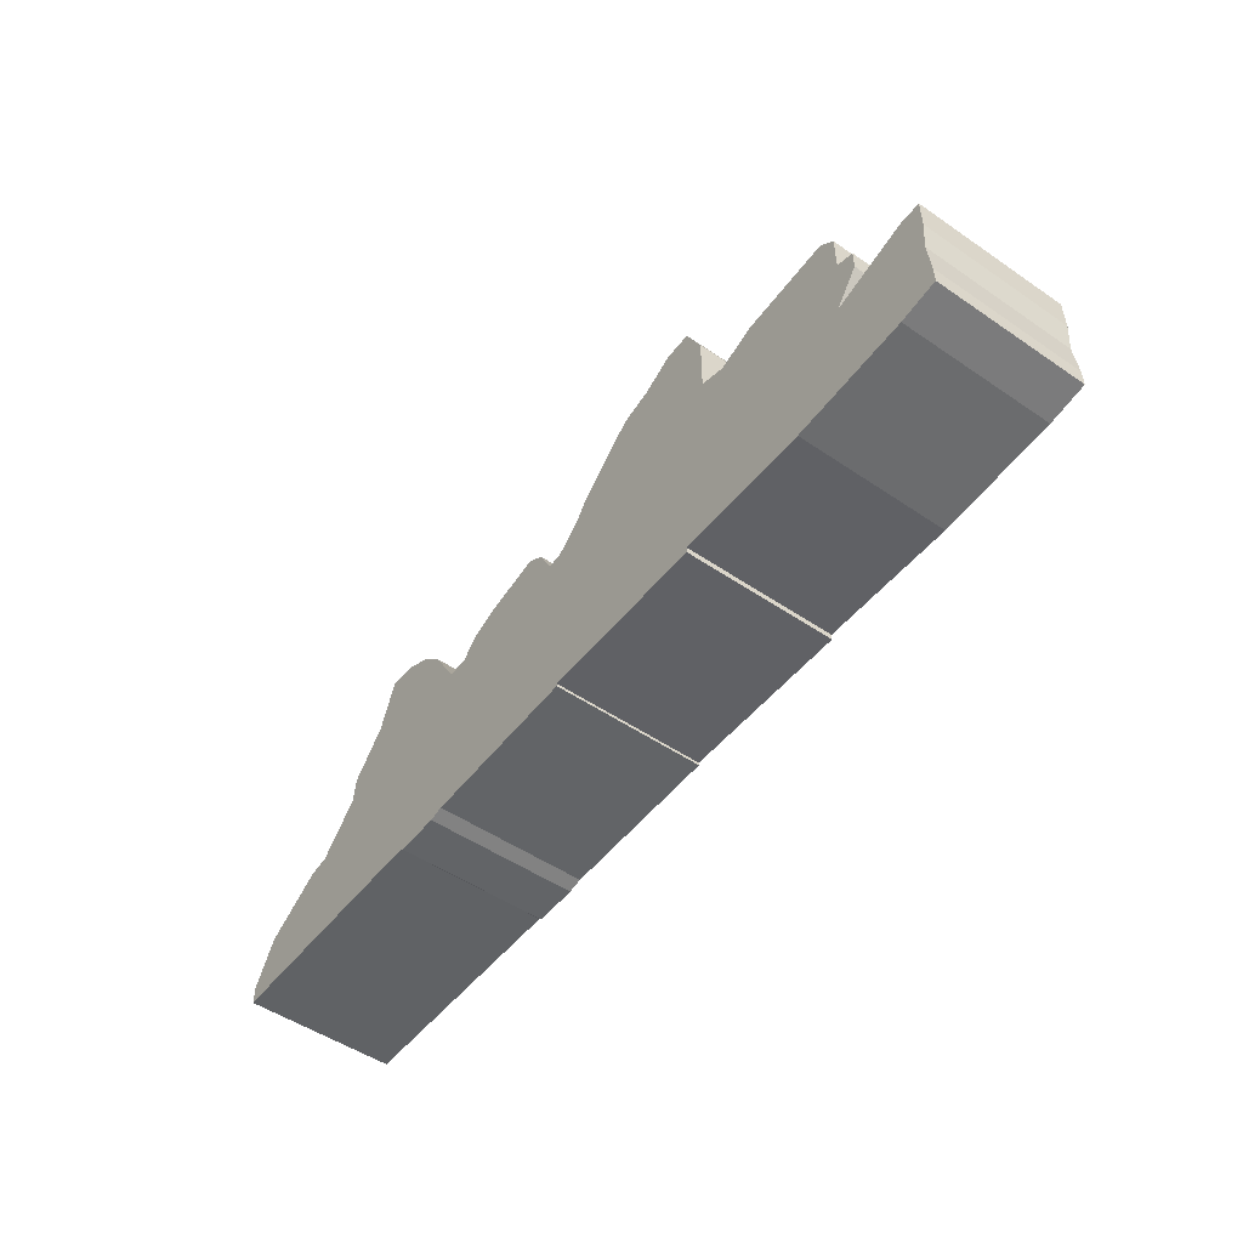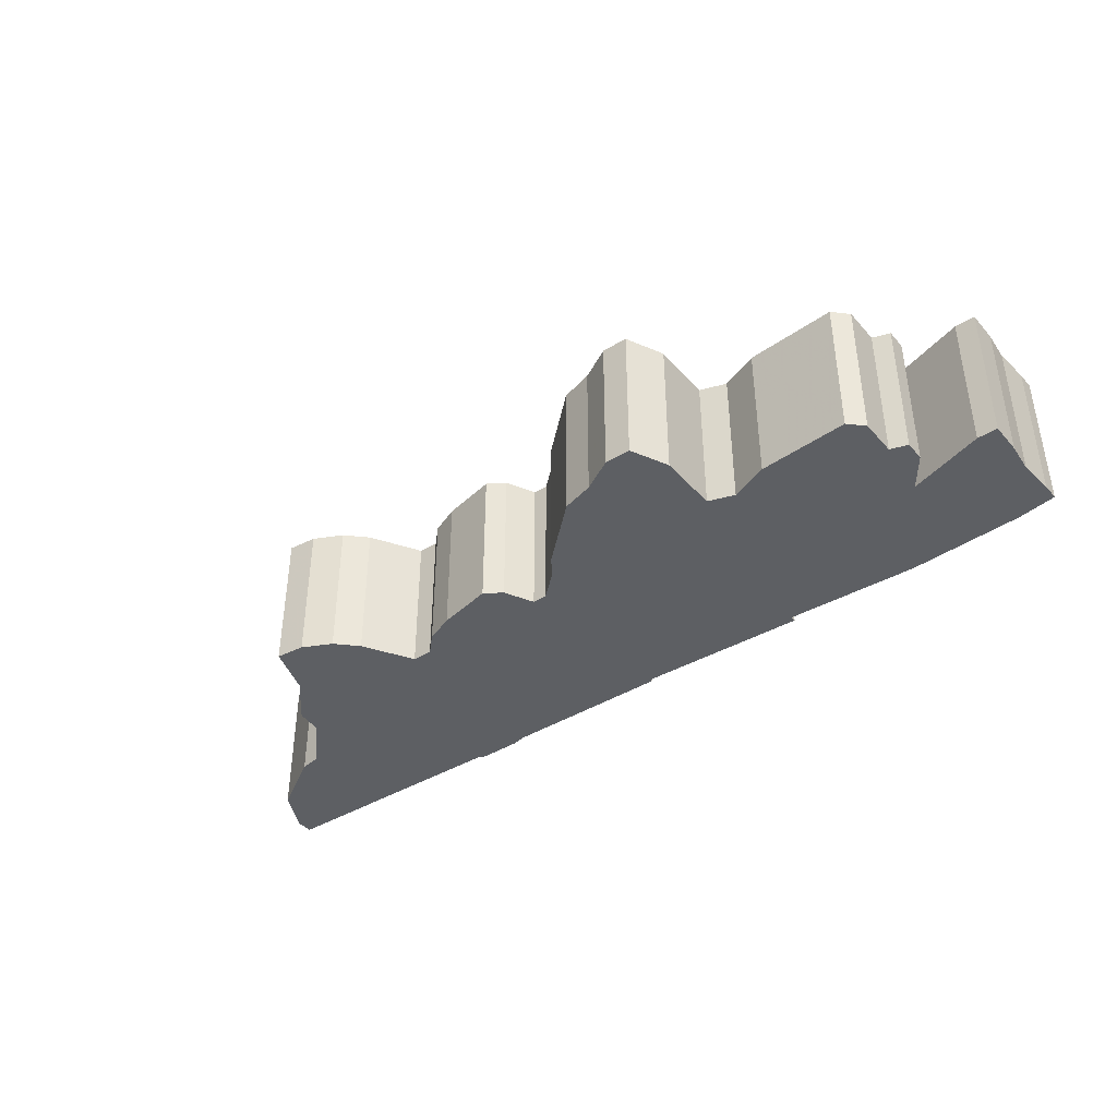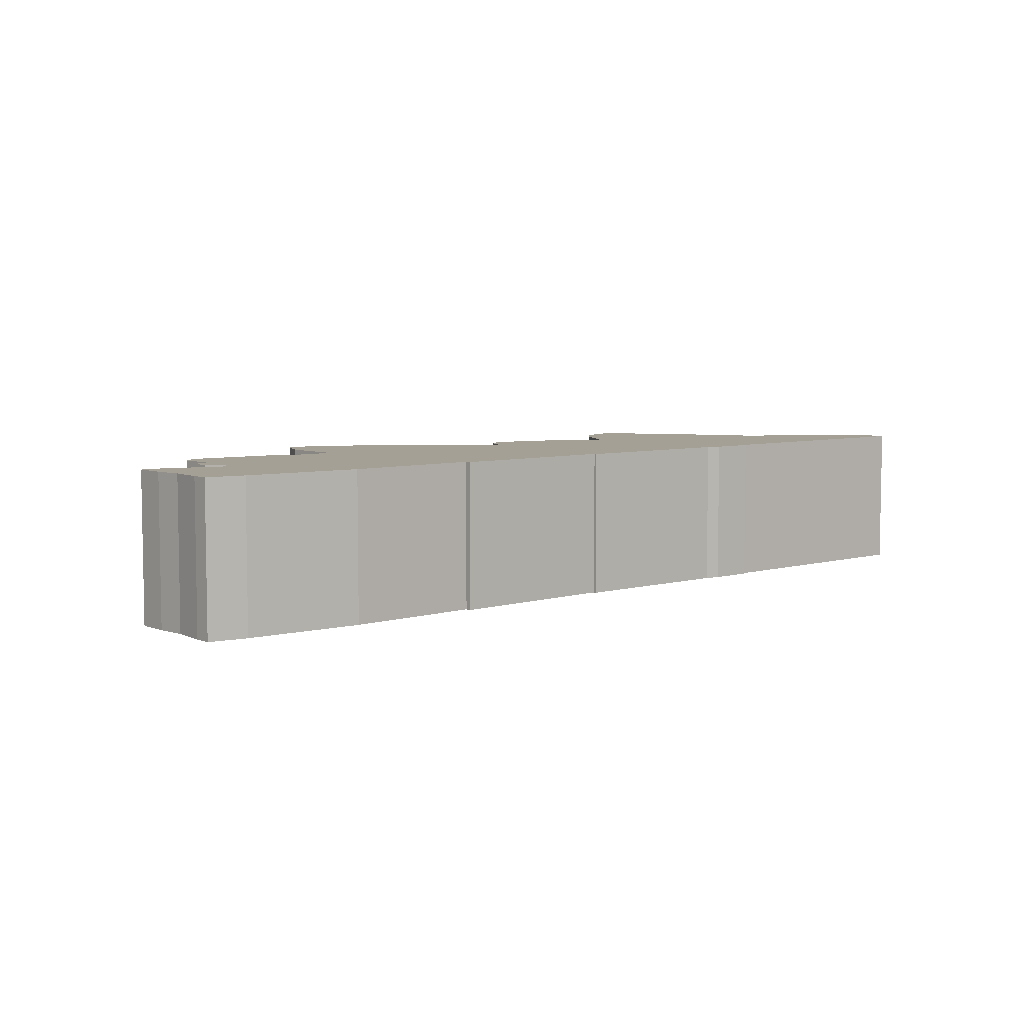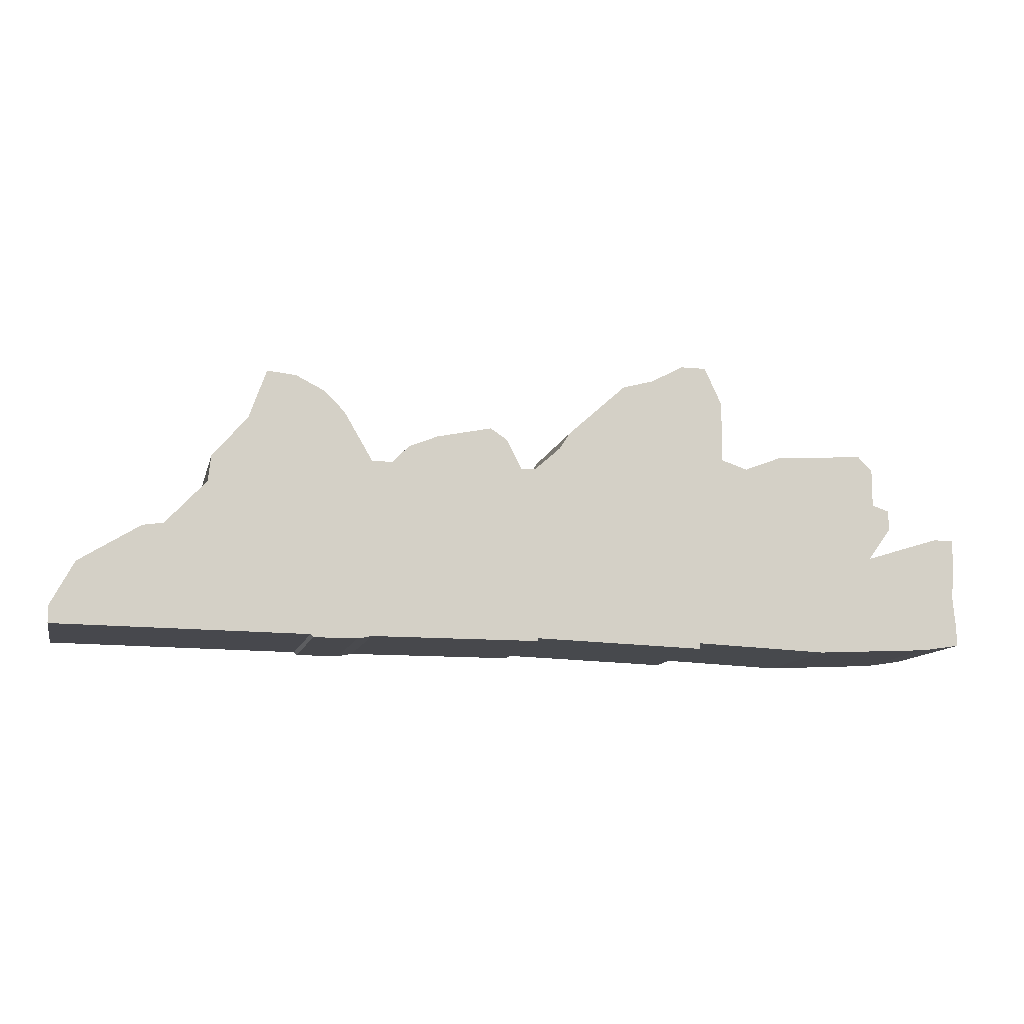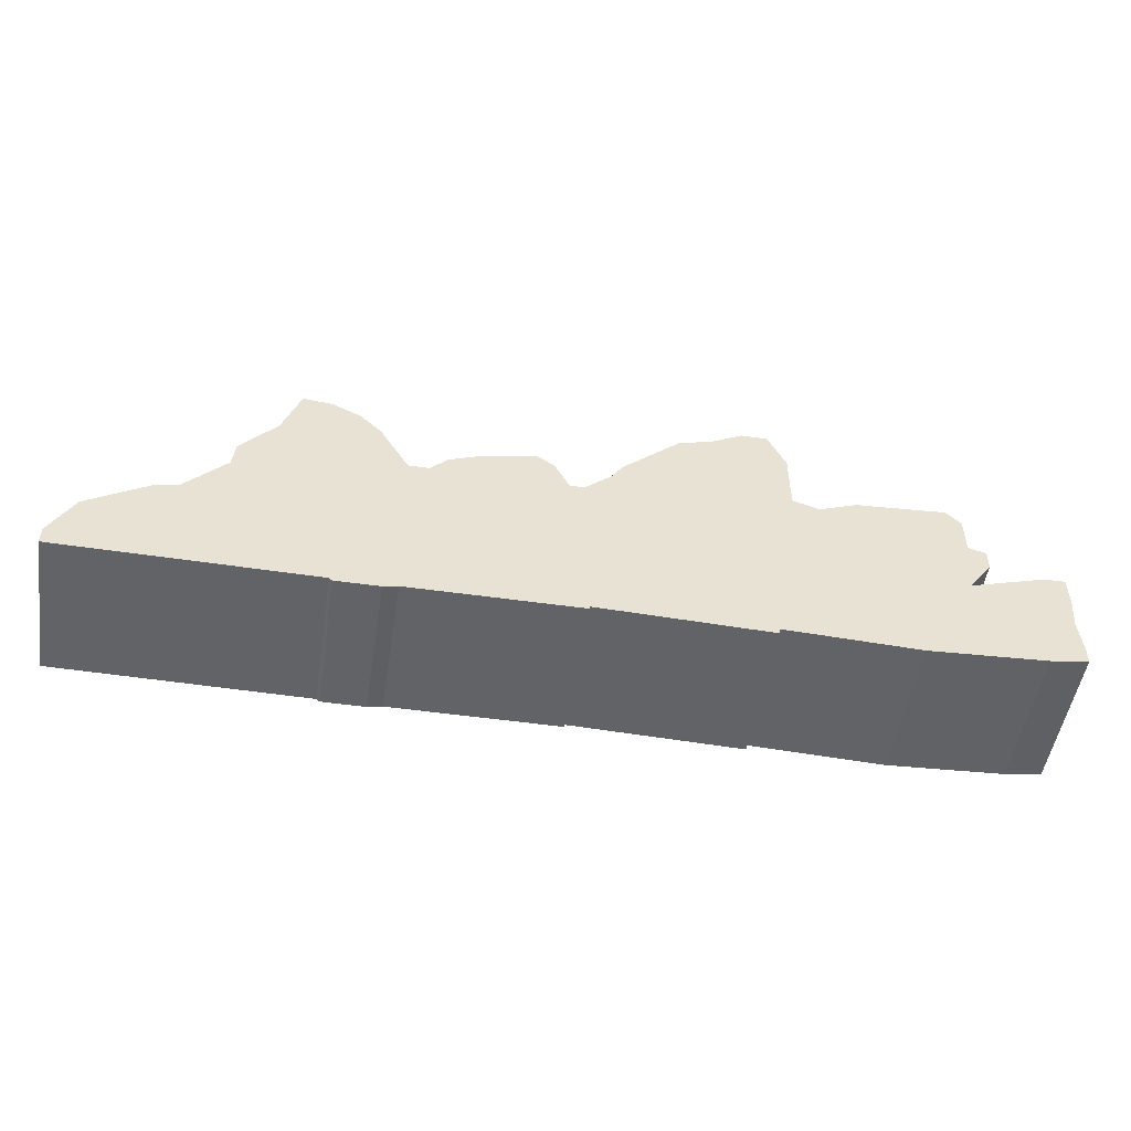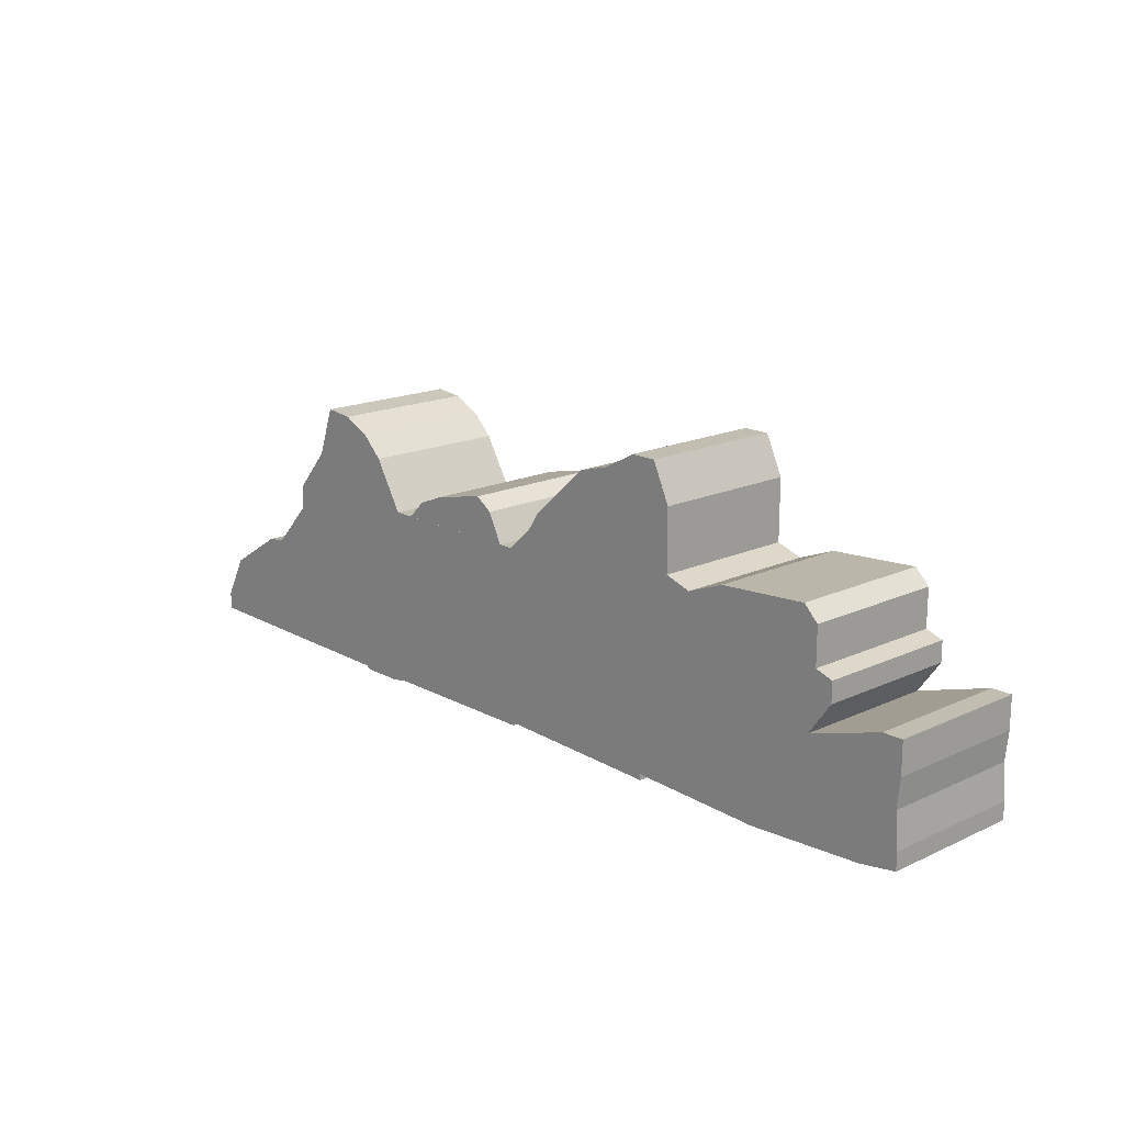
<metadata>
{"format":"obj","ext":"obj","renderer":"f3d","projection":"perspective","resolution":1024,"background":"white","views":[{"elev":-51.1,"azim":-126.6,"up":"+Y"},{"elev":-40.2,"azim":-142.8,"up":"+Z"},{"elev":5.9,"azim":-40.5,"up":"+Z"},{"elev":-11.6,"azim":166.9,"up":"+Y"},{"elev":-50.9,"azim":171.2,"up":"+Y"},{"elev":17.0,"azim":-132.9,"up":"+Y"}]}
</metadata>
<code>
g sbg_cityforestunder_dm_buildingwreck02_h
v -0.72 0.9 0
v -0.72 0.69 0
v -0.81 0.66 0
v -0.94 0.71 0
v -1.25 0.73 0
v -1.3 0.68 0
v -1.3 0.55 0
v -1.36 0.53 0
v -1.36 0.46 0
v -1.28 0.35 0
v -1.54 0.43 0
v -1.61 0.43 0
v -1.61 0.32 0
v -1.6 0.22 0
v -1.61 0.1 0
v -1.61 0.04 0
v -1.48 0.02 0
v -1.08 0 0
v -0.62 0.02 0
v -0.62 0 0
v -0.03 0.02 0
v -0.03 0.01 0
v 0.55 0.01 0
v 0.6 0 0
v 0.75 0 0
v 0.76 0.01 0
v 1.62 0.02 0
v 1.62 0.08 0
v 1.54 0.23 0
v 1.33 0.36 0
v 1.26 0.37 0
v 1.12 0.52 0
v 1.11 0.61 0
v 0.99 0.75 0
v 0.93 0.92 0
v 0.83 0.91 0
v 0.73 0.86 0
v 0.66 0.79 0
v 0.56 0.62 0
v 0.49 0.62 0
v 0.43 0.68 0
v 0.33 0.72 0
v 0.14 0.76 0
v 0.08 0.72 0
v 0.03 0.62 0
v -0.02 0.62 0
v -0.11 0.7 0
v -0.15 0.76 0
v -0.35 0.94 0
v -0.46 0.97 0
v -0.57 1.03 0
v -0.66 1.03 0
v -0.72 0.9 0.5
v -0.72 0.69 0.5
v -0.81 0.66 0.5
v -0.94 0.71 0.5
v -1.25 0.73 0.5
v -1.3 0.68 0.5
v -1.3 0.55 0.5
v -1.36 0.53 0.5
v -1.36 0.46 0.5
v -1.28 0.35 0.5
v -1.54 0.43 0.5
v -1.61 0.43 0.5
v -1.61 0.32 0.5
v -1.6 0.22 0.5
v -1.61 0.1 0.5
v -1.61 0.04 0.5
v -1.48 0.02 0.5
v -1.08 0 0.5
v -0.62 0.02 0.5
v -0.62 0 0.5
v -0.03 0.02 0.5
v -0.03 0.01 0.5
v 0.55 0.01 0.5
v 0.6 0 0.5
v 0.75 0 0.5
v 0.76 0.01 0.5
v 1.62 0.02 0.5
v 1.62 0.08 0.5
v 1.54 0.23 0.5
v 1.33 0.36 0.5
v 1.26 0.37 0.5
v 1.12 0.52 0.5
v 1.11 0.61 0.5
v 0.99 0.75 0.5
v 0.93 0.92 0.5
v 0.83 0.91 0.5
v 0.73 0.86 0.5
v 0.66 0.79 0.5
v 0.56 0.62 0.5
v 0.49 0.62 0.5
v 0.43 0.68 0.5
v 0.33 0.72 0.5
v 0.14 0.76 0.5
v 0.08 0.72 0.5
v 0.03 0.62 0.5
v -0.02 0.62 0.5
v -0.11 0.7 0.5
v -0.15 0.76 0.5
v -0.35 0.94 0.5
v -0.46 0.97 0.5
v -0.57 1.03 0.5
v -0.66 1.03 0.5
g sbg_cityforestunder_dm_buildingwreck02_h_0
f 52 51 1
f 50 49 2
f 50 2 1
f 49 48 2
f 2 48 47
f 45 44 42
f 44 43 42
f 45 42 40
f 42 41 40
f 39 38 34
f 38 37 34
f 37 36 34
f 36 35 34
f 39 34 32
f 24 23 39
f 26 39 32
f 34 33 32
f 31 30 27
f 32 31 26
f 26 31 27
f 29 28 27
f 30 29 27
f 21 19 46
f 25 24 26
f 39 26 24
f 23 46 39
f 23 22 21
f 46 23 21
f 21 20 19
f 19 47 46
f 17 16 15
f 14 10 17
f 18 17 10
f 15 14 17
f 14 13 10
f 11 10 13
f 12 11 13
f 18 10 3
f 10 9 7
f 9 8 7
f 4 3 10
f 5 4 7
f 6 5 7
f 7 4 10
f 19 18 3
f 19 3 2
f 19 2 47
f 51 50 1
f 52 103 51
f 103 52 104
f 1 104 52
f 104 1 53
f 50 101 49
f 101 50 102
f 2 53 1
f 53 2 54
f 49 100 48
f 100 49 101
f 48 99 47
f 99 48 100
f 45 96 44
f 96 45 97
f 43 94 42
f 94 43 95
f 44 95 43
f 95 44 96
f 40 97 45
f 97 40 92
f 41 92 40
f 92 41 93
f 42 93 41
f 93 42 94
f 39 90 38
f 90 39 91
f 38 89 37
f 89 38 90
f 37 88 36
f 88 37 89
f 35 86 34
f 86 35 87
f 36 87 35
f 87 36 88
f 24 75 23
f 75 24 76
f 33 84 32
f 84 33 85
f 34 85 33
f 85 34 86
f 31 82 30
f 82 31 83
f 32 83 31
f 83 32 84
f 27 78 26
f 78 27 79
f 28 79 27
f 79 28 80
f 29 80 28
f 80 29 81
f 30 81 29
f 81 30 82
f 25 76 24
f 76 25 77
f 26 77 25
f 77 26 78
f 46 91 39
f 91 46 98
f 22 73 21
f 73 22 74
f 23 74 22
f 74 23 75
f 20 71 19
f 71 20 72
f 21 72 20
f 72 21 73
f 47 98 46
f 98 47 99
f 16 67 15
f 67 16 68
f 17 68 16
f 68 17 69
f 18 69 17
f 69 18 70
f 15 66 14
f 66 15 67
f 14 65 13
f 65 14 66
f 11 62 10
f 62 11 63
f 12 63 11
f 63 12 64
f 13 64 12
f 64 13 65
f 10 61 9
f 61 10 62
f 8 59 7
f 59 8 60
f 9 60 8
f 60 9 61
f 4 55 3
f 55 4 56
f 5 56 4
f 56 5 57
f 6 57 5
f 57 6 58
f 7 58 6
f 58 7 59
f 19 70 18
f 70 19 71
f 3 54 2
f 54 3 55
f 51 102 50
f 102 51 103
f 53 103 104
f 54 101 102
f 53 54 102
f 54 100 101
f 99 100 54
f 94 96 97
f 94 95 96
f 92 94 97
f 92 93 94
f 86 90 91
f 86 89 90
f 86 88 89
f 86 87 88
f 84 86 91
f 91 75 76
f 84 91 78
f 84 85 86
f 79 82 83
f 78 83 84
f 79 83 78
f 79 80 81
f 79 81 82
f 98 71 73
f 78 76 77
f 76 78 91
f 91 98 75
f 73 74 75
f 73 75 98
f 71 72 73
f 98 99 71
f 67 68 69
f 69 62 66
f 62 69 70
f 69 66 67
f 62 65 66
f 65 62 63
f 65 63 64
f 55 62 70
f 59 61 62
f 59 60 61
f 62 55 56
f 59 56 57
f 59 57 58
f 62 56 59
f 55 70 71
f 54 55 71
f 99 54 71
f 53 102 103

</code>
